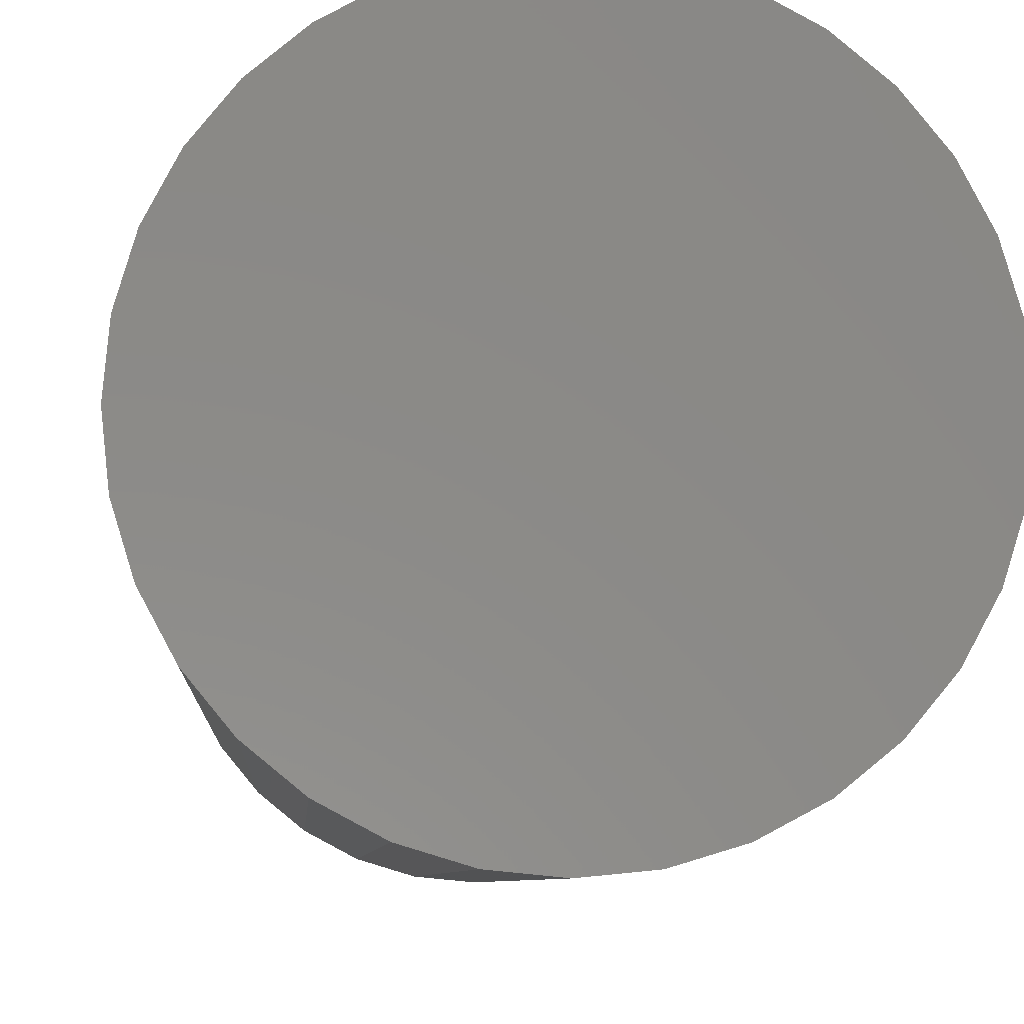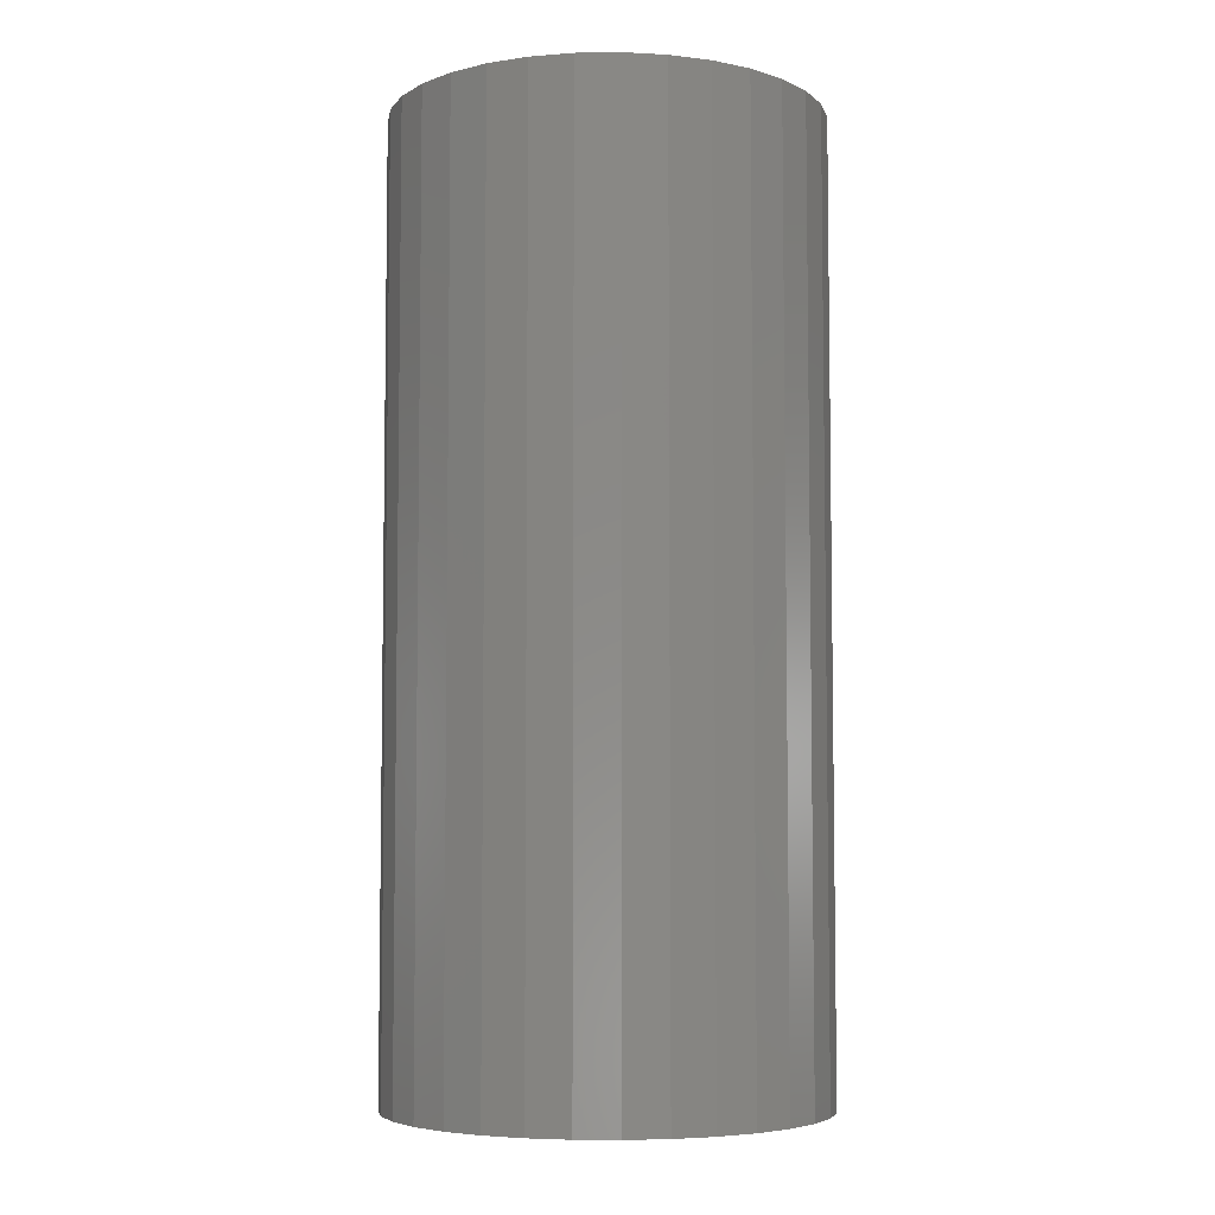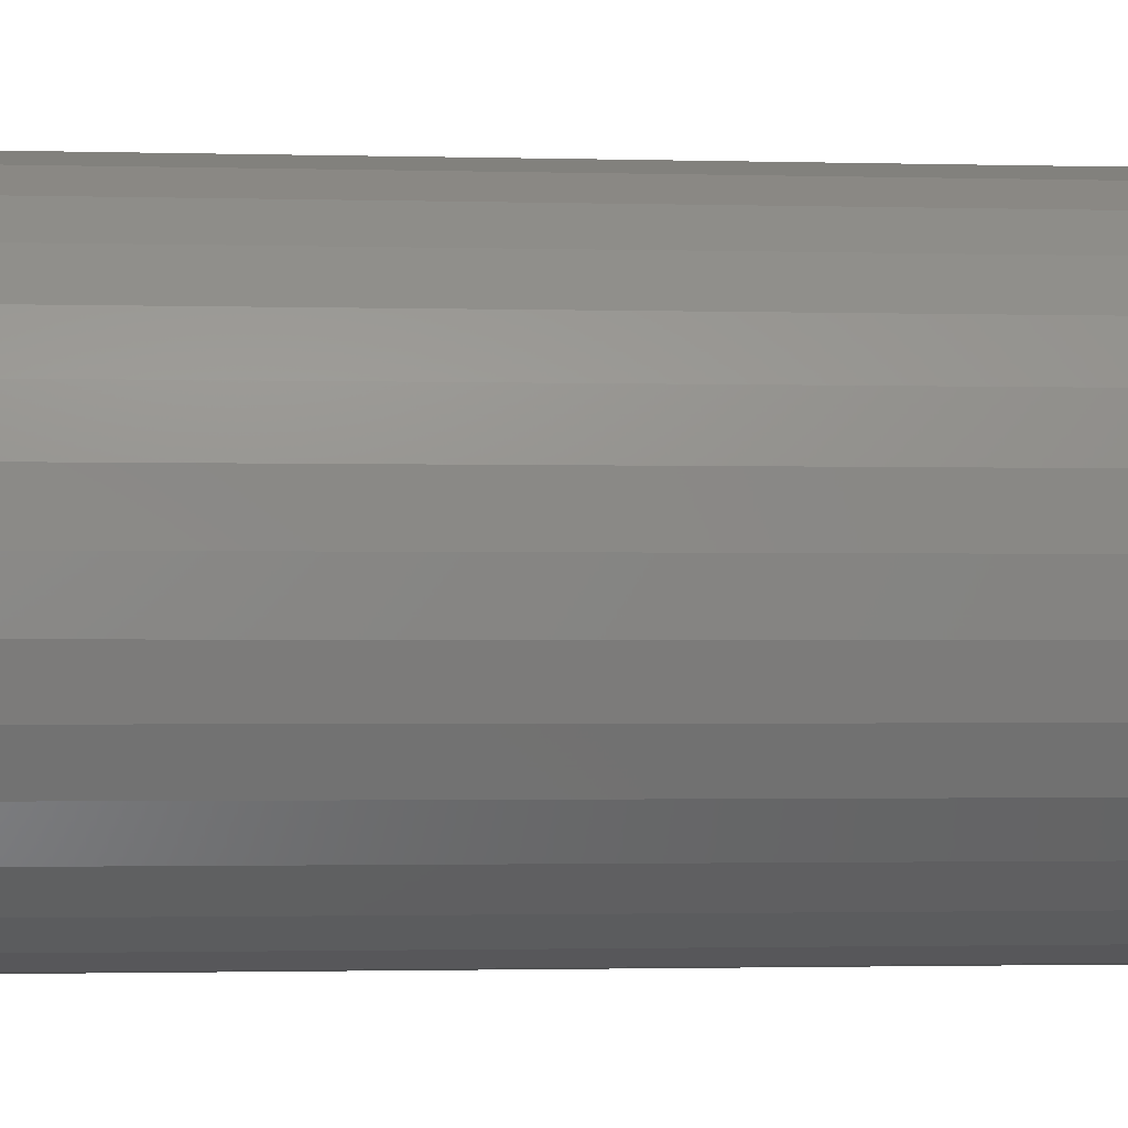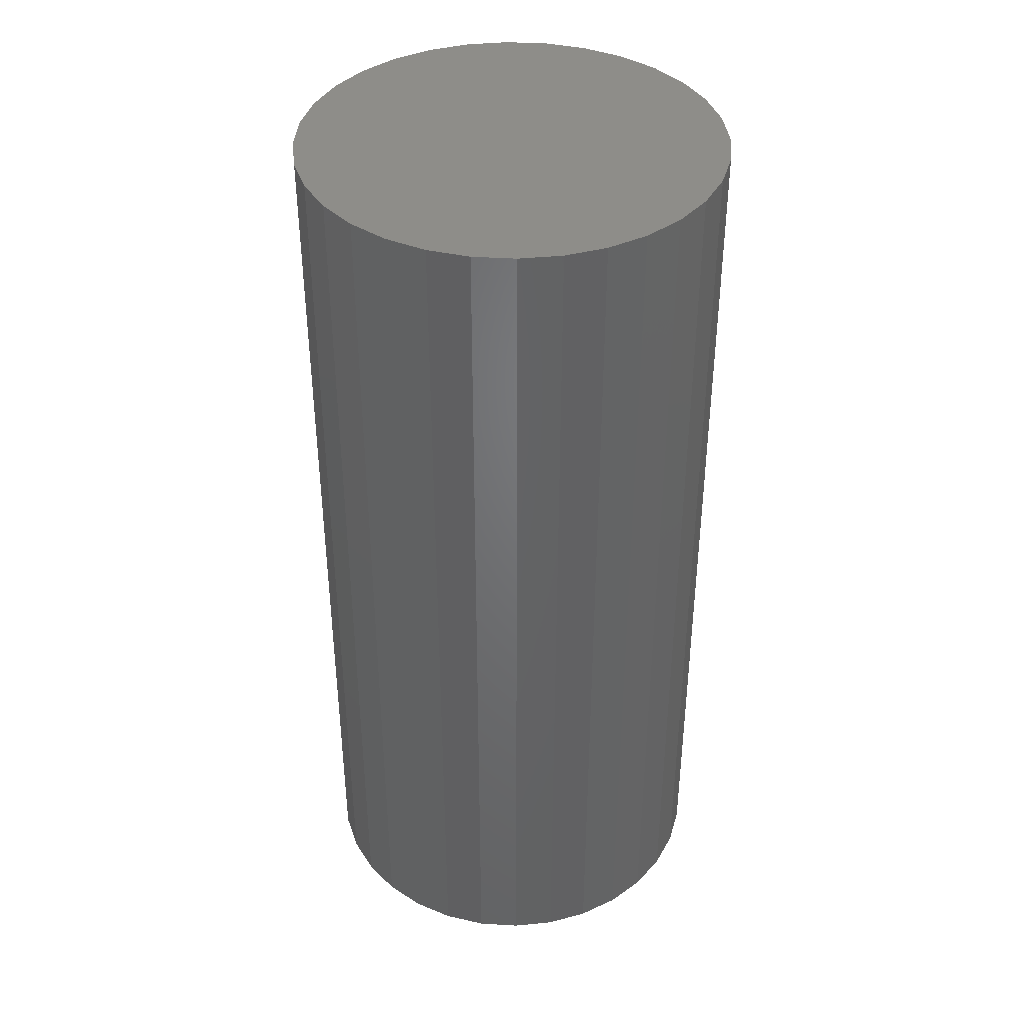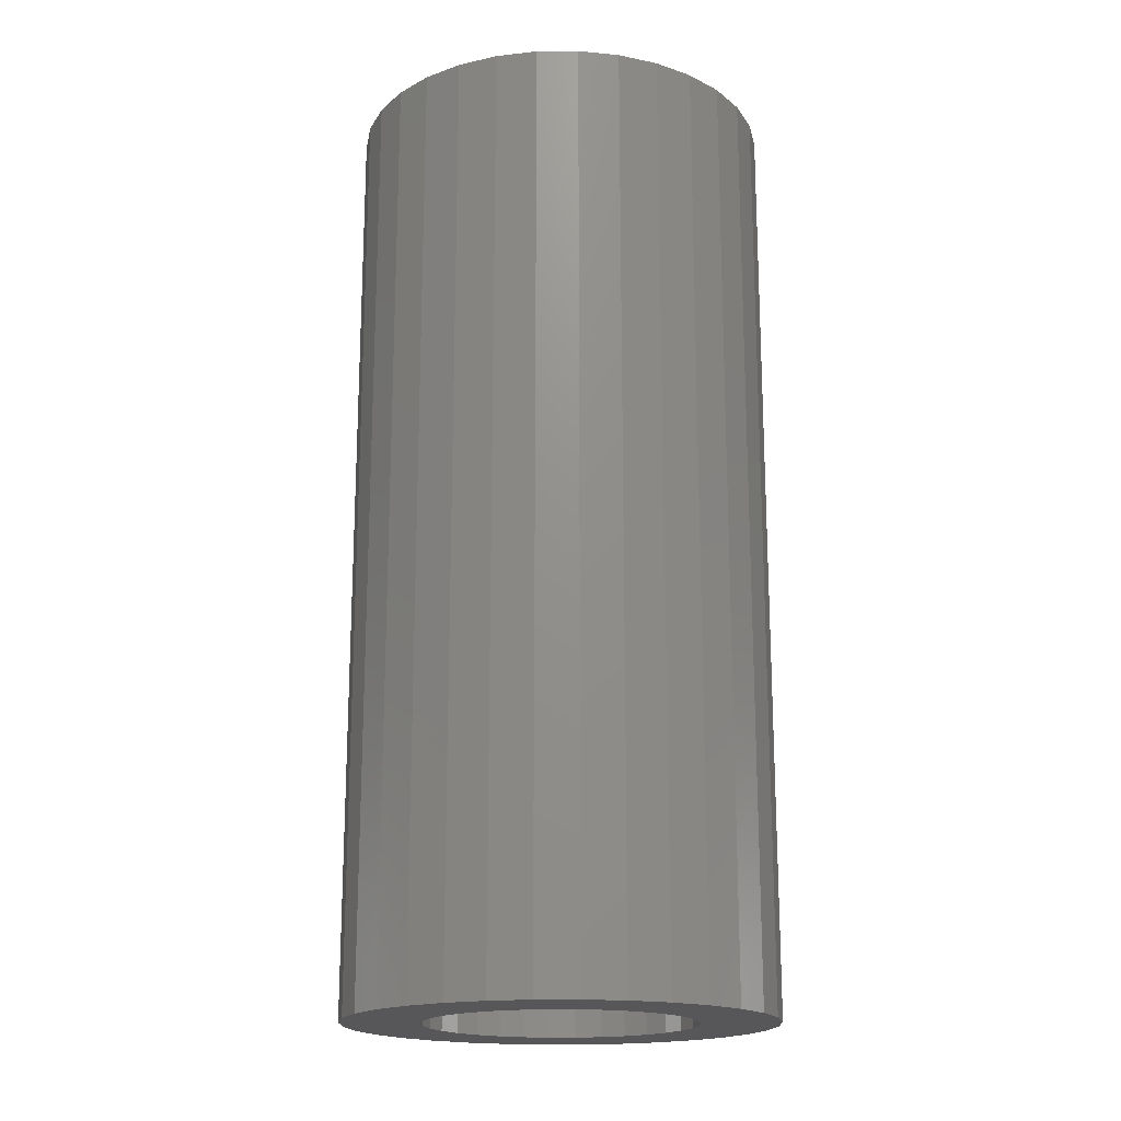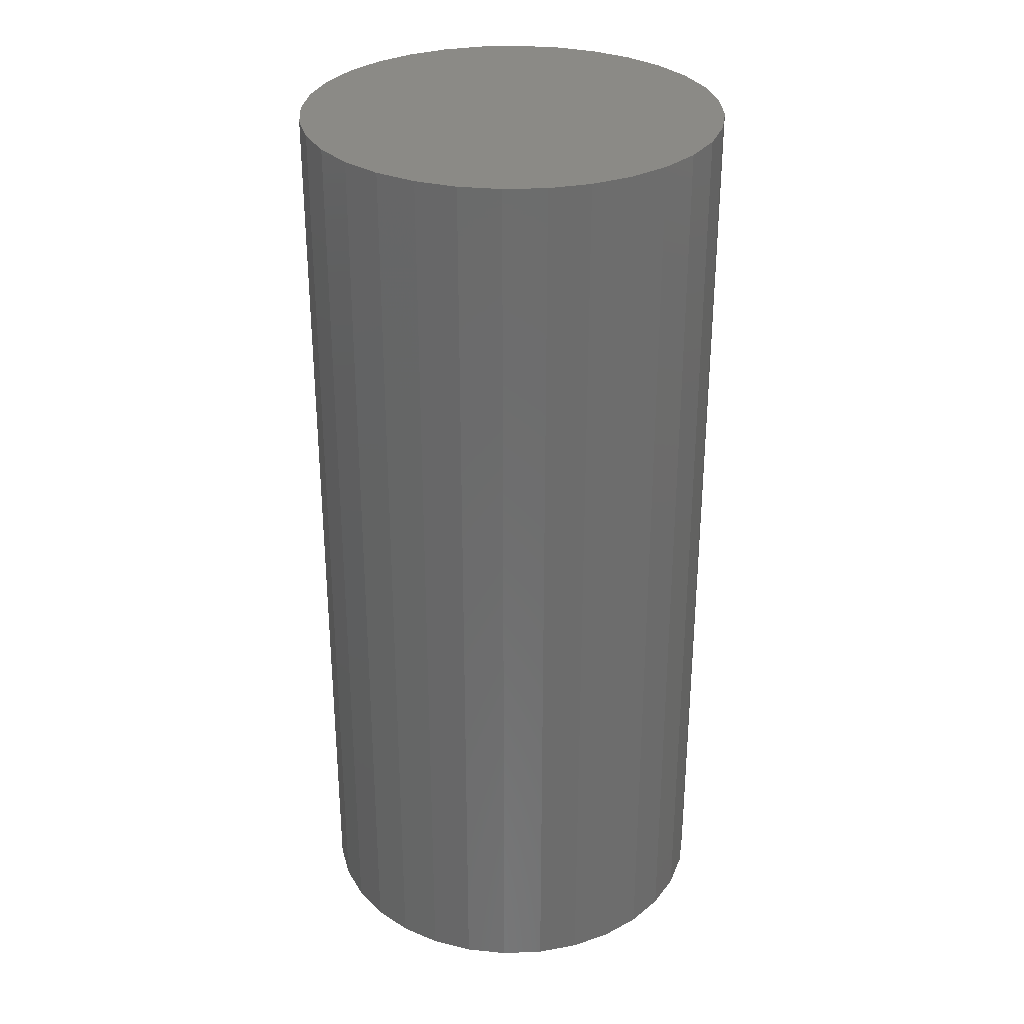
<metadata>
{"format":"stl","ext":"stl","renderer":"f3d","projection":"perspective","resolution":1024,"background":"white","views":[{"elev":-5.8,"azim":-3.3,"up":"+Y"},{"elev":-5.6,"azim":109.2,"up":"+Z"},{"elev":-1.5,"azim":-96.6,"up":"+Y"},{"elev":39.8,"azim":-136.3,"up":"+Z"},{"elev":-18.2,"azim":-94.8,"up":"+Z"},{"elev":31.0,"azim":-42.6,"up":"+Z"}]}
</metadata>
<code>
# stl→obj: 128 verts, 252 faces
v -0.0911 0.05971 0
v -0.1588 0.06505 0
v -0.07773 0.076 0
v -0.04286 -0.0993 0
v -0.1431 -0.09444 0
v -0.06144 -0.08937 0
v 0.03941 0.0993 0
v 0.01924 0.1054 0
v 0.1185 0.1202 0
v 0.1396 0.09444 0
v 0.05799 0.08937 0
v 0.07428 0.076 0
v 0.1396 -0.09444 0
v 0.03941 -0.0993 0
v 0.05799 -0.08937 0
v 0.1185 -0.1202 0
v 0.01924 -0.1054 0
v -0.001727 0.1075 0
v -0.1219 0.1202 0
v -0.09616 0.1413 0
v -0.06678 0.157 0
v -0.03489 0.1667 0
v -0.001727 0.17 0
v 0.03144 0.1667 0
v 0.06332 0.157 0
v 0.09271 0.1413 0
v -0.0227 0.1054 0
v -0.04286 0.0993 0
v -0.1431 0.09444 0
v -0.06144 0.08937 0
v -0.1219 -0.1202 0
v -0.0227 -0.1054 0
v -0.001727 -0.1075 0
v -0.09616 -0.1413 0
v 0.09271 -0.1413 0
v 0.06332 -0.157 0
v 0.03144 -0.1667 0
v -0.001727 -0.17 0
v -0.03489 -0.1667 0
v -0.06678 -0.157 0
v -0.1092 1.316e-17 0
v -0.1717 2.082e-17 0
v -0.1071 0.02097 0
v -0.1684 0.03316 0
v -0.101 0.04113 0
v -0.101 -0.04113 0
v -0.1684 -0.03316 0
v -0.1071 -0.02097 0
v -0.07773 -0.076 0
v -0.1588 -0.06505 0
v -0.0911 -0.05971 0
v 0.1058 0 0
v 0.1037 0.02097 0
v 0.1683 0 0
v 0.09757 0.04113 0
v 0.165 0.03316 0
v 0.08764 0.05971 0
v 0.1553 0.06505 0
v 0.09757 -0.04113 0
v 0.1037 -0.02097 0
v 0.165 -0.03316 0
v 0.07428 -0.076 0
v 0.08764 -0.05971 0
v 0.1553 -0.06505 0
v 0.01924 -0.1054 0.6875
v 0.03941 -0.0993 0.6875
v 0.05799 -0.08937 0.6875
v 0.07428 -0.076 0.6875
v 0.08764 -0.05971 0.6875
v 0.09757 -0.04113 0.6875
v 0.1037 -0.02097 0.6875
v 0.1058 0 0.6875
v -0.001727 -0.1075 0.6875
v -0.0227 -0.1054 0.6875
v -0.04286 -0.0993 0.6875
v -0.06144 -0.08937 0.6875
v -0.07773 -0.076 0.6875
v -0.0911 -0.05971 0.6875
v -0.101 -0.04113 0.6875
v -0.1071 -0.02097 0.6875
v -0.1092 1.316e-17 0.6875
v -0.0227 0.1054 0.6875
v -0.04286 0.0993 0.6875
v -0.06144 0.08937 0.6875
v -0.07773 0.076 0.6875
v -0.0911 0.05971 0.6875
v -0.101 0.04113 0.6875
v -0.1071 0.02097 0.6875
v -0.001727 0.1075 0.6875
v 0.01924 0.1054 0.6875
v 0.03941 0.0993 0.6875
v 0.05799 0.08937 0.6875
v 0.07428 0.076 0.6875
v 0.08764 0.05971 0.6875
v 0.09757 0.04113 0.6875
v 0.1037 0.02097 0.6875
v -0.03489 0.1667 0.75
v 0.03144 0.1667 0.75
v -0.001727 0.17 0.75
v -0.06678 0.157 0.75
v 0.06332 0.157 0.75
v 0.06332 -0.157 0.75
v -0.03489 -0.1667 0.75
v 0.03144 -0.1667 0.75
v -0.001727 -0.17 0.75
v 0.09271 0.1413 0.75
v -0.09616 0.1413 0.75
v 0.1185 0.1202 0.75
v -0.1219 0.1202 0.75
v 0.1396 0.09444 0.75
v -0.1431 0.09444 0.75
v 0.1553 0.06505 0.75
v -0.1588 0.06505 0.75
v 0.165 0.03316 0.75
v -0.1684 0.03316 0.75
v 0.1683 0 0.75
v -0.1717 2.082e-17 0.75
v 0.165 -0.03316 0.75
v -0.1684 -0.03316 0.75
v 0.1553 -0.06505 0.75
v -0.1588 -0.06505 0.75
v 0.1396 -0.09444 0.75
v -0.1431 -0.09444 0.75
v 0.1185 -0.1202 0.75
v -0.1219 -0.1202 0.75
v 0.09271 -0.1413 0.75
v -0.09616 -0.1413 0.75
v -0.06678 -0.157 0.75
f 1 2 3
f 4 5 6
f 7 8 9
f 10 7 9
f 11 7 10
f 12 11 10
f 13 14 15
f 14 13 16
f 17 14 16
f 18 19 20
f 18 20 21
f 18 21 22
f 18 22 23
f 18 23 24
f 18 24 25
f 18 25 26
f 18 26 9
f 18 9 8
f 19 18 27
f 19 27 28
f 19 28 29
f 29 28 30
f 29 30 3
f 29 3 2
f 31 5 4
f 31 4 32
f 31 32 33
f 31 33 34
f 33 17 16
f 33 16 35
f 33 35 36
f 33 36 37
f 33 37 38
f 33 38 39
f 33 39 40
f 33 40 34
f 41 42 43
f 43 42 44
f 43 44 45
f 45 44 2
f 45 2 1
f 46 47 48
f 48 47 42
f 48 42 41
f 6 5 49
f 49 5 50
f 49 50 51
f 51 50 47
f 51 47 46
f 52 53 54
f 54 53 55
f 54 55 56
f 56 55 57
f 56 57 58
f 58 57 12
f 58 12 10
f 59 60 61
f 61 60 52
f 61 52 54
f 15 62 13
f 13 62 63
f 13 63 64
f 64 63 59
f 64 59 61
f 33 65 17
f 17 65 66
f 17 66 14
f 14 66 67
f 14 67 15
f 15 67 68
f 15 68 62
f 62 68 69
f 62 69 63
f 63 69 70
f 63 70 59
f 59 70 71
f 59 71 60
f 60 71 72
f 60 72 52
f 65 33 73
f 73 33 32
f 73 32 74
f 74 32 4
f 74 4 75
f 75 4 6
f 75 6 76
f 76 6 49
f 76 49 77
f 77 49 51
f 77 51 78
f 78 51 46
f 78 46 79
f 79 46 48
f 79 48 80
f 80 48 41
f 80 41 81
f 18 82 27
f 27 82 83
f 27 83 28
f 28 83 84
f 28 84 30
f 30 84 85
f 30 85 3
f 3 85 86
f 3 86 1
f 1 86 87
f 1 87 45
f 45 87 88
f 45 88 43
f 43 88 81
f 43 81 41
f 82 18 89
f 89 18 8
f 89 8 90
f 90 8 7
f 90 7 91
f 91 7 11
f 91 11 92
f 92 11 12
f 92 12 93
f 93 12 57
f 93 57 94
f 94 57 55
f 94 55 95
f 95 55 53
f 95 53 96
f 96 53 52
f 96 52 72
f 71 96 72
f 95 96 71
f 70 95 71
f 94 95 70
f 69 94 70
f 79 87 78
f 88 87 79
f 80 88 79
f 88 80 81
f 87 86 78
f 78 86 85
f 78 85 77
f 77 85 84
f 77 84 76
f 76 84 83
f 76 83 75
f 75 83 82
f 75 82 74
f 74 82 89
f 74 89 73
f 73 89 90
f 73 90 65
f 65 90 91
f 65 91 66
f 66 91 92
f 66 92 67
f 67 92 93
f 67 93 68
f 68 93 94
f 68 94 69
f 97 98 99
f 98 97 100
f 98 100 101
f 102 103 104
f 104 103 105
f 101 100 106
f 106 100 107
f 106 107 108
f 108 107 109
f 108 109 110
f 110 109 111
f 110 111 112
f 112 111 113
f 112 113 114
f 114 113 115
f 114 115 116
f 116 115 117
f 116 117 118
f 118 117 119
f 118 119 120
f 120 119 121
f 120 121 122
f 122 121 123
f 122 123 124
f 124 123 125
f 124 125 126
f 126 125 127
f 126 127 102
f 102 127 128
f 102 128 103
f 54 116 61
f 61 116 118
f 61 118 64
f 64 118 120
f 64 120 13
f 13 120 122
f 13 122 16
f 16 122 124
f 16 124 35
f 35 124 126
f 35 126 36
f 36 126 102
f 36 102 37
f 37 102 104
f 37 104 38
f 38 104 105
f 38 105 39
f 39 105 103
f 39 103 40
f 40 103 128
f 40 128 34
f 34 128 127
f 34 127 31
f 31 127 125
f 31 125 5
f 5 125 123
f 5 123 50
f 50 123 121
f 50 121 47
f 47 121 119
f 47 119 42
f 42 119 117
f 42 117 44
f 44 117 115
f 44 115 2
f 2 115 113
f 2 113 29
f 29 113 111
f 29 111 19
f 19 111 109
f 19 109 20
f 20 109 107
f 20 107 21
f 21 107 100
f 21 100 22
f 22 100 97
f 22 97 23
f 23 97 99
f 23 99 24
f 24 99 98
f 24 98 25
f 25 98 101
f 25 101 26
f 26 101 106
f 26 106 9
f 9 106 108
f 9 108 10
f 10 108 110
f 10 110 58
f 58 110 112
f 58 112 56
f 56 112 114
f 56 114 54
f 54 114 116

</code>
